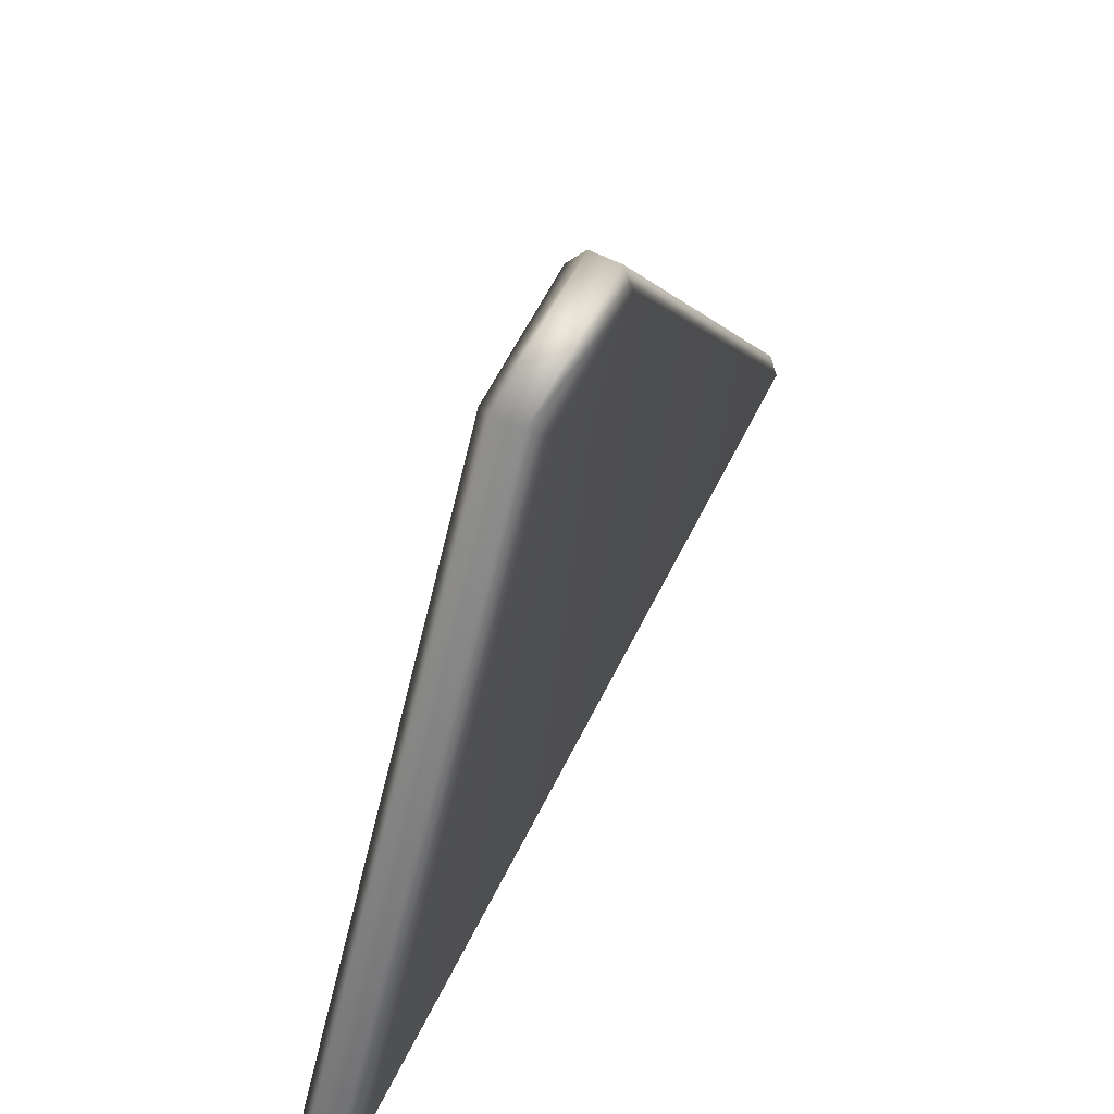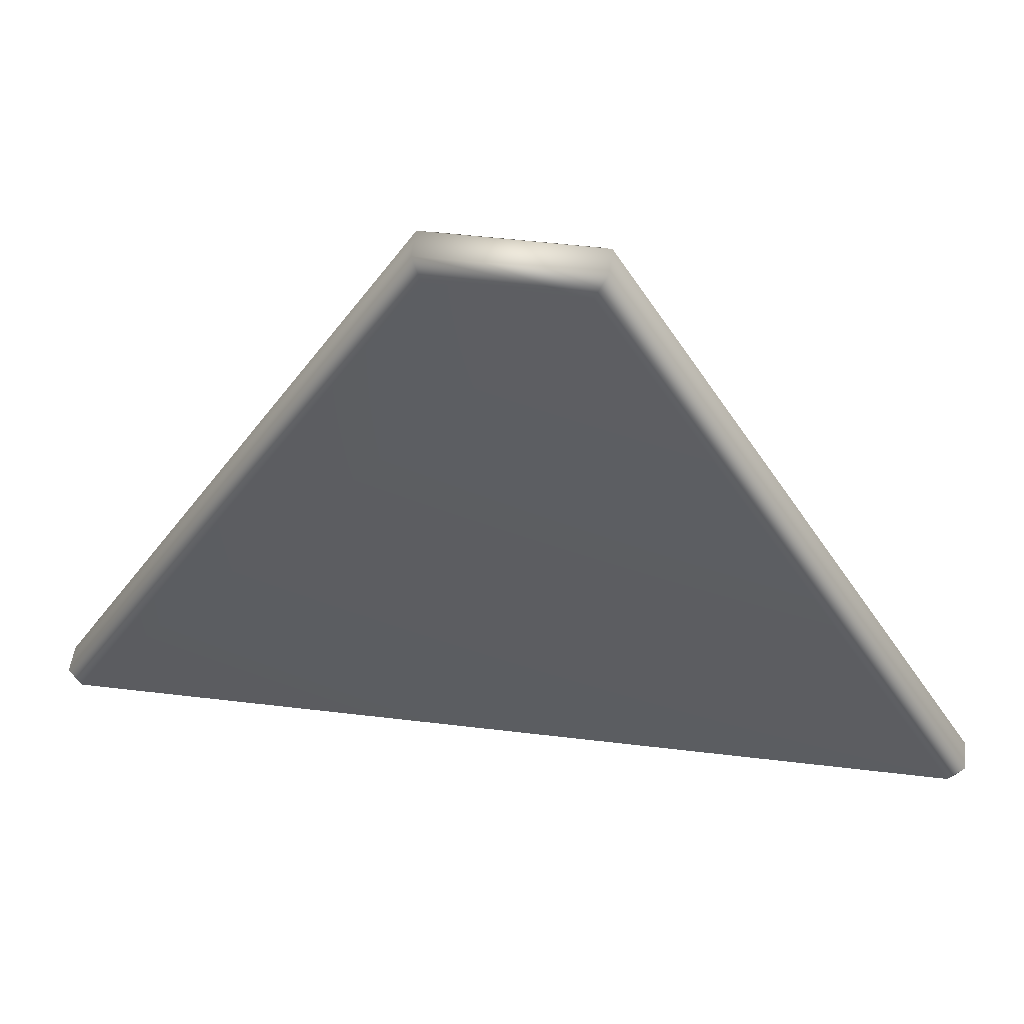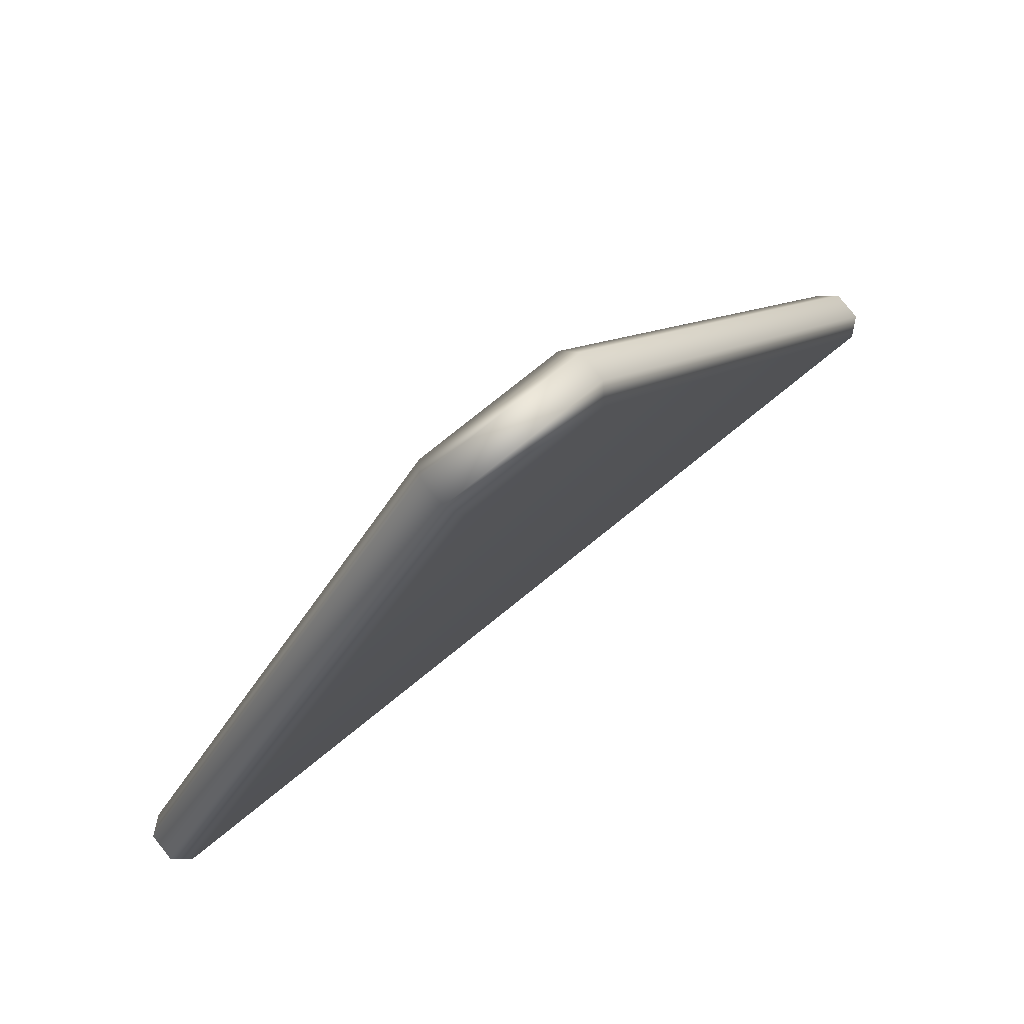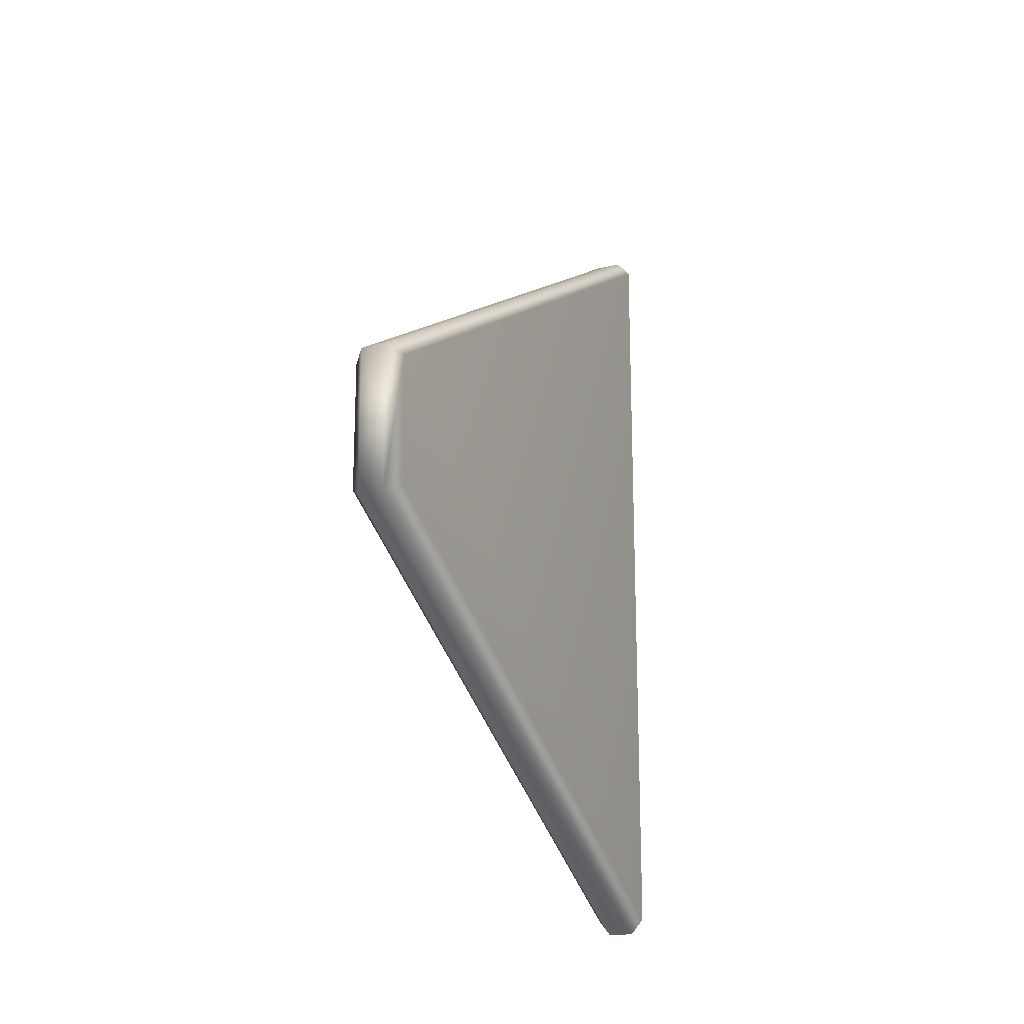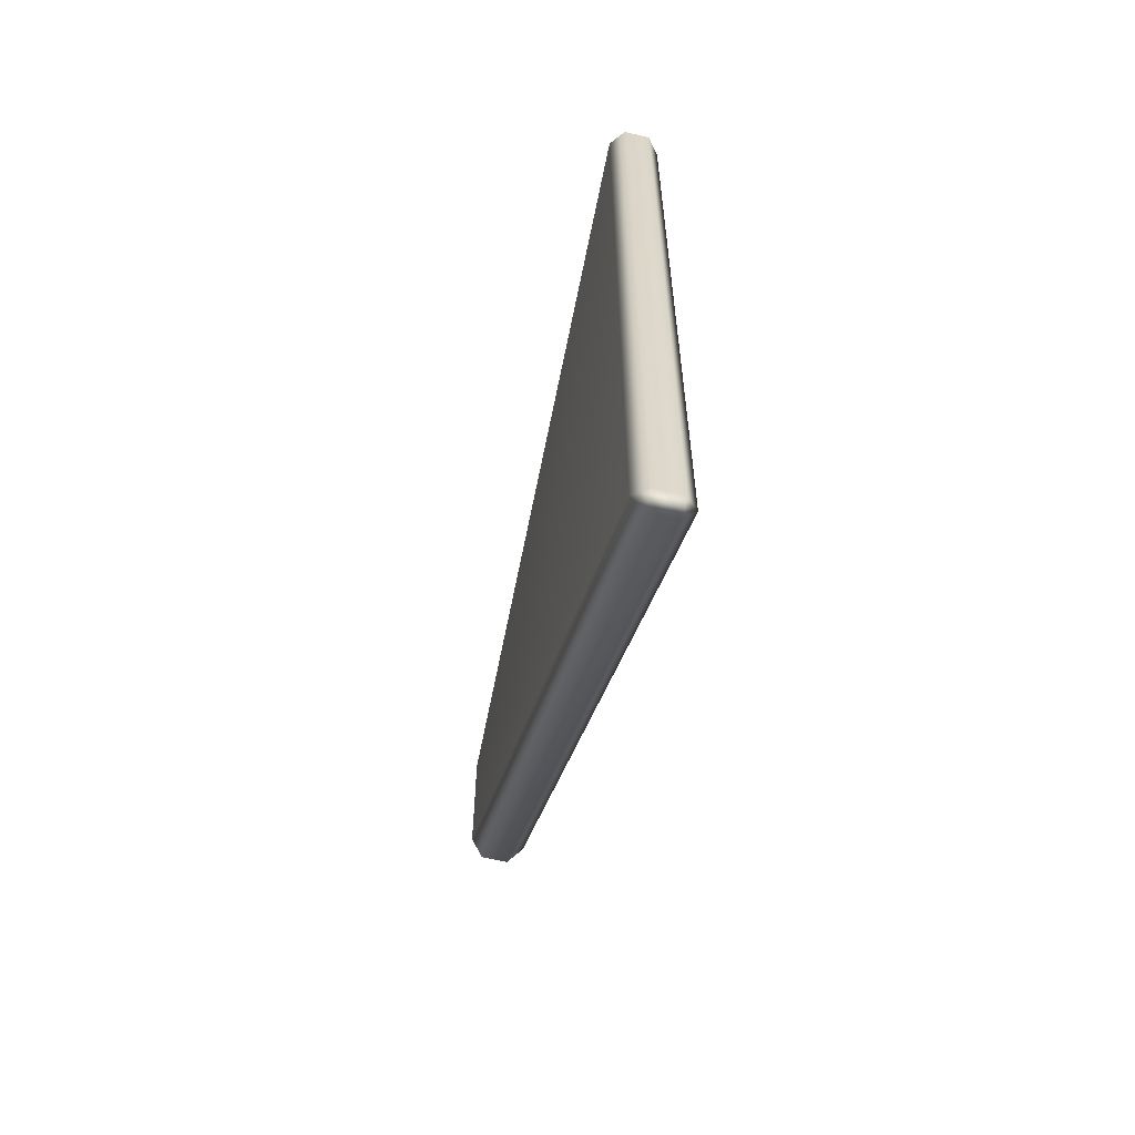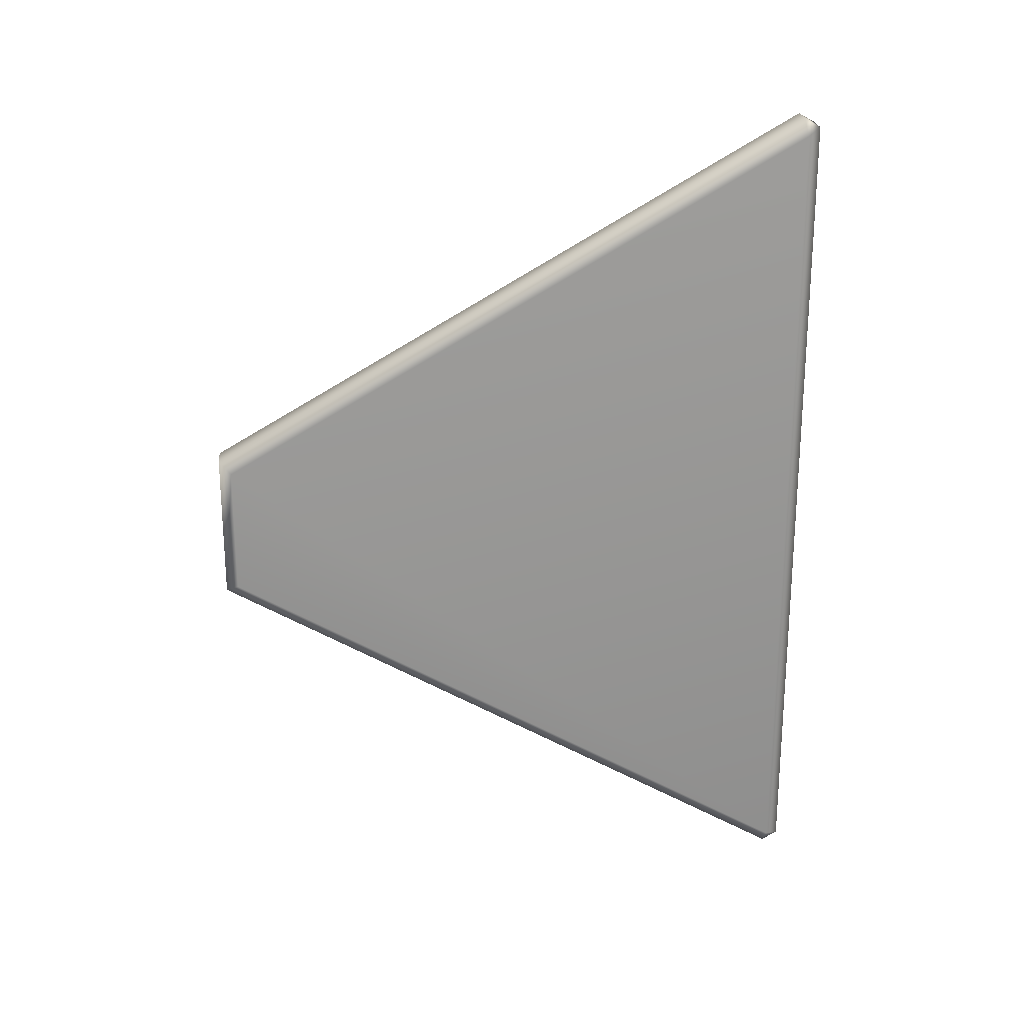
<metadata>
{"format":"obj","ext":"obj","renderer":"f3d","projection":"perspective","resolution":1024,"background":"white","views":[{"elev":61.8,"azim":-153.4,"up":"+Y"},{"elev":51.6,"azim":97.4,"up":"+Y"},{"elev":78.9,"azim":51.3,"up":"+Y"},{"elev":-18.4,"azim":-154.9,"up":"+Z"},{"elev":-60.2,"azim":-13.9,"up":"+Z"},{"elev":22.7,"azim":-95.2,"up":"+Z"}]}
</metadata>
<code>
g default
v -3.764 -2.002 0.6879
v -4.25 -1.452 0.9531
v -3.764 -1.406 0.3439
v -2.736 -1.406 0.3439
v -2.25 -1.452 0.9531
v -2.736 -2.002 0.6879
v -4.25 20.9 13.86
v -3.75 21.39 13.5
v -2.75 21.39 13.5
v -2.25 20.9 13.86
v -4.25 -1.452 31.62
v -3.75 -1.39 32.22
v -3.75 21.39 19.07
v -4.25 20.9 18.72
v -3.75 -2.002 31.87
v -2.736 -2.002 31.89
v -2.75 -1.39 32.22
v -2.25 -1.452 31.62
v -2.25 20.9 18.72
v -2.736 21.41 19.06
g RightLock
f 11 12 13 14
f 2 1 15 11
f 12 15 16 17
f 1 3 4 6
f 8 3 2 7
f 17 18 19 20
f 6 5 18 16
f 10 9 20 19
f 8 13 20 9
f 13 12 17 20
f 11 15 12
f 1 2 3
f 17 16 18
f 4 5 6
f 2 11 14 7
f 6 16 15 1
f 10 19 18 5
f 8 7 14 13
f 10 5 4 9
f 8 9 4 3

</code>
